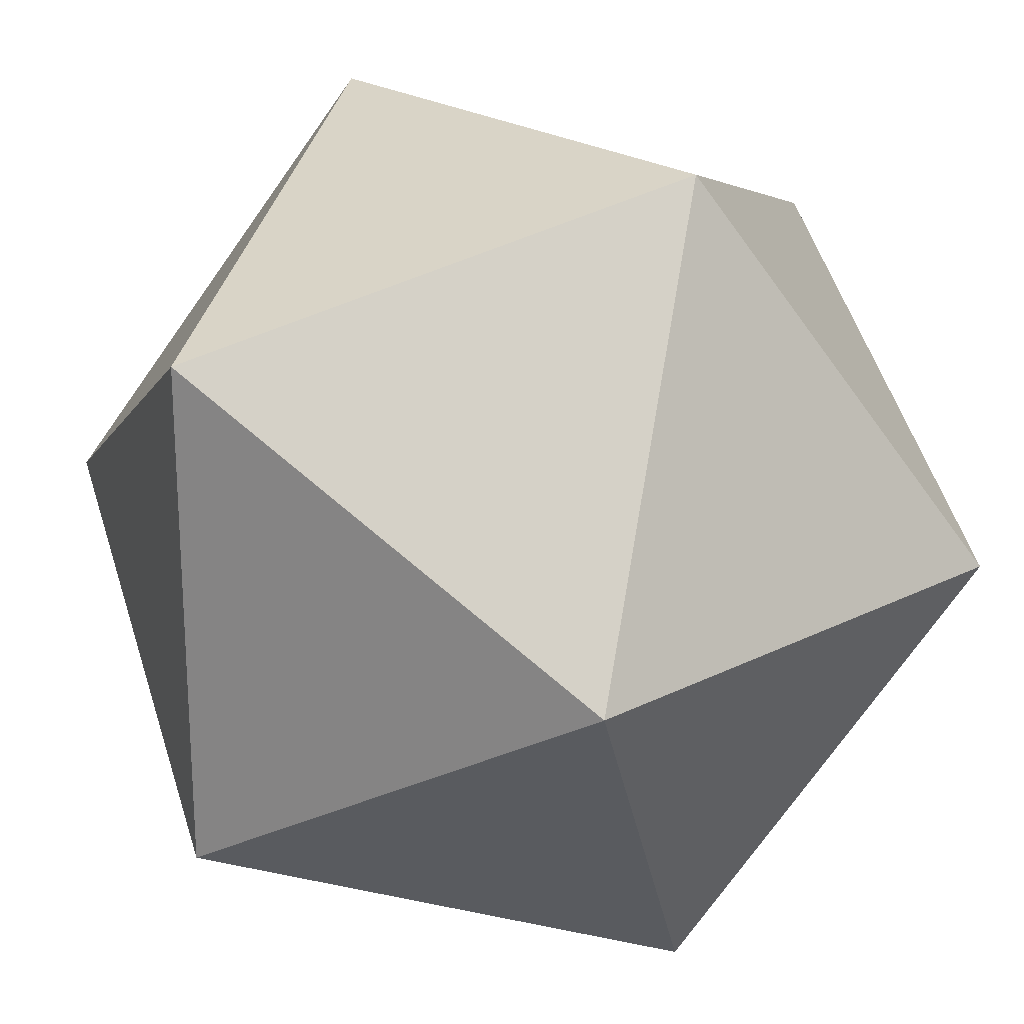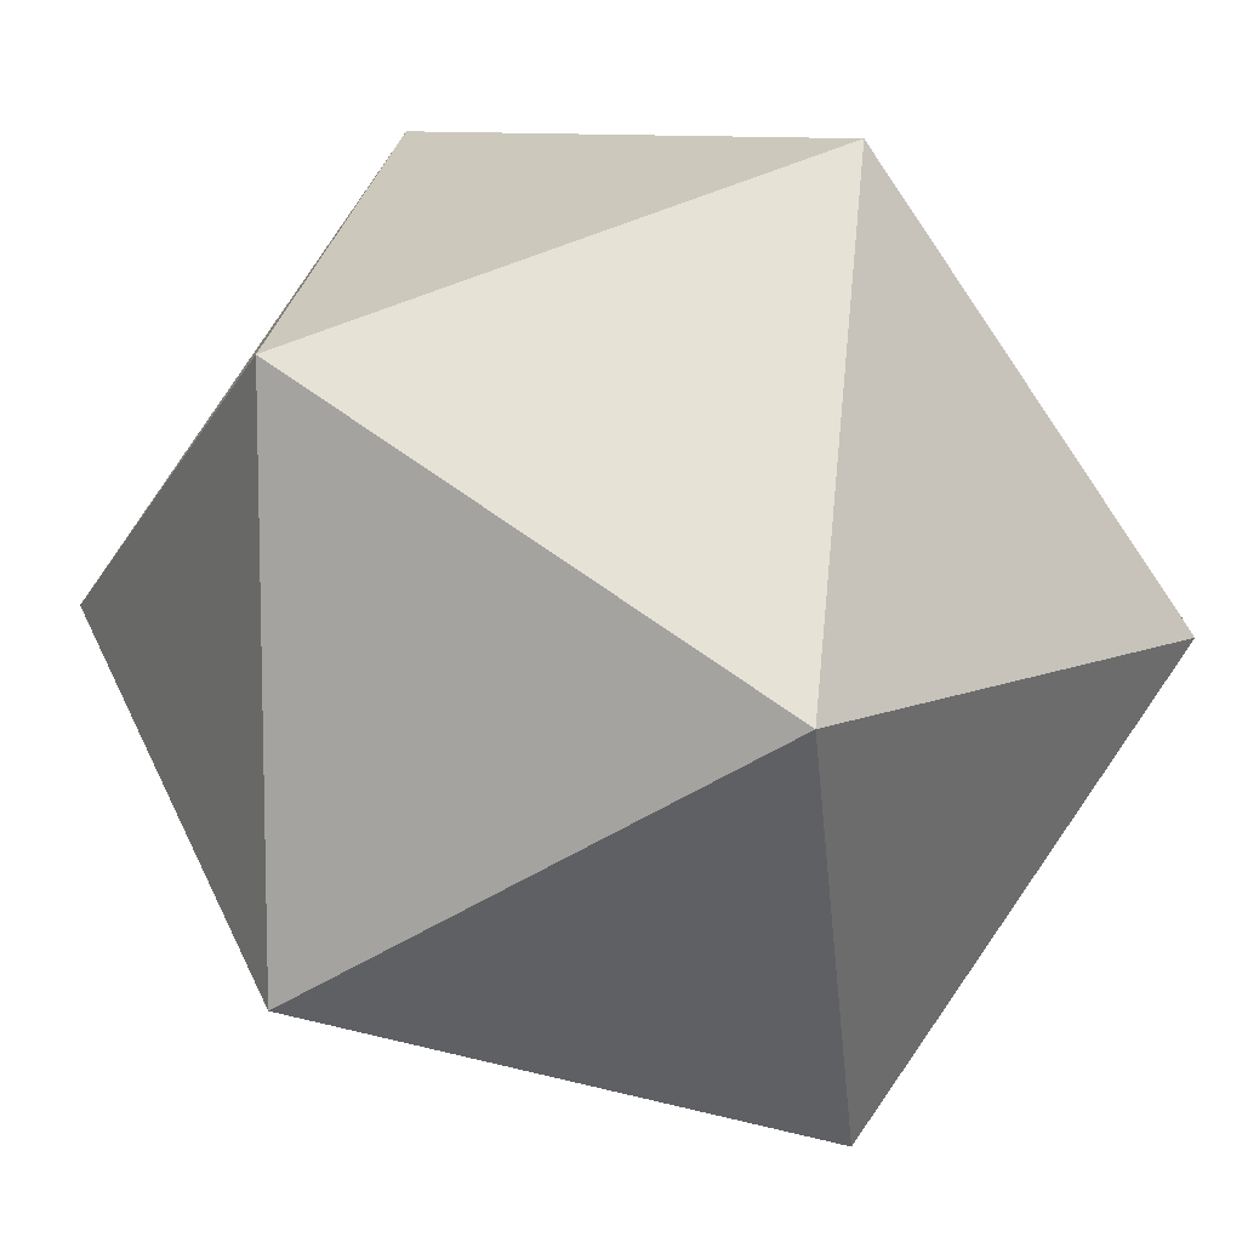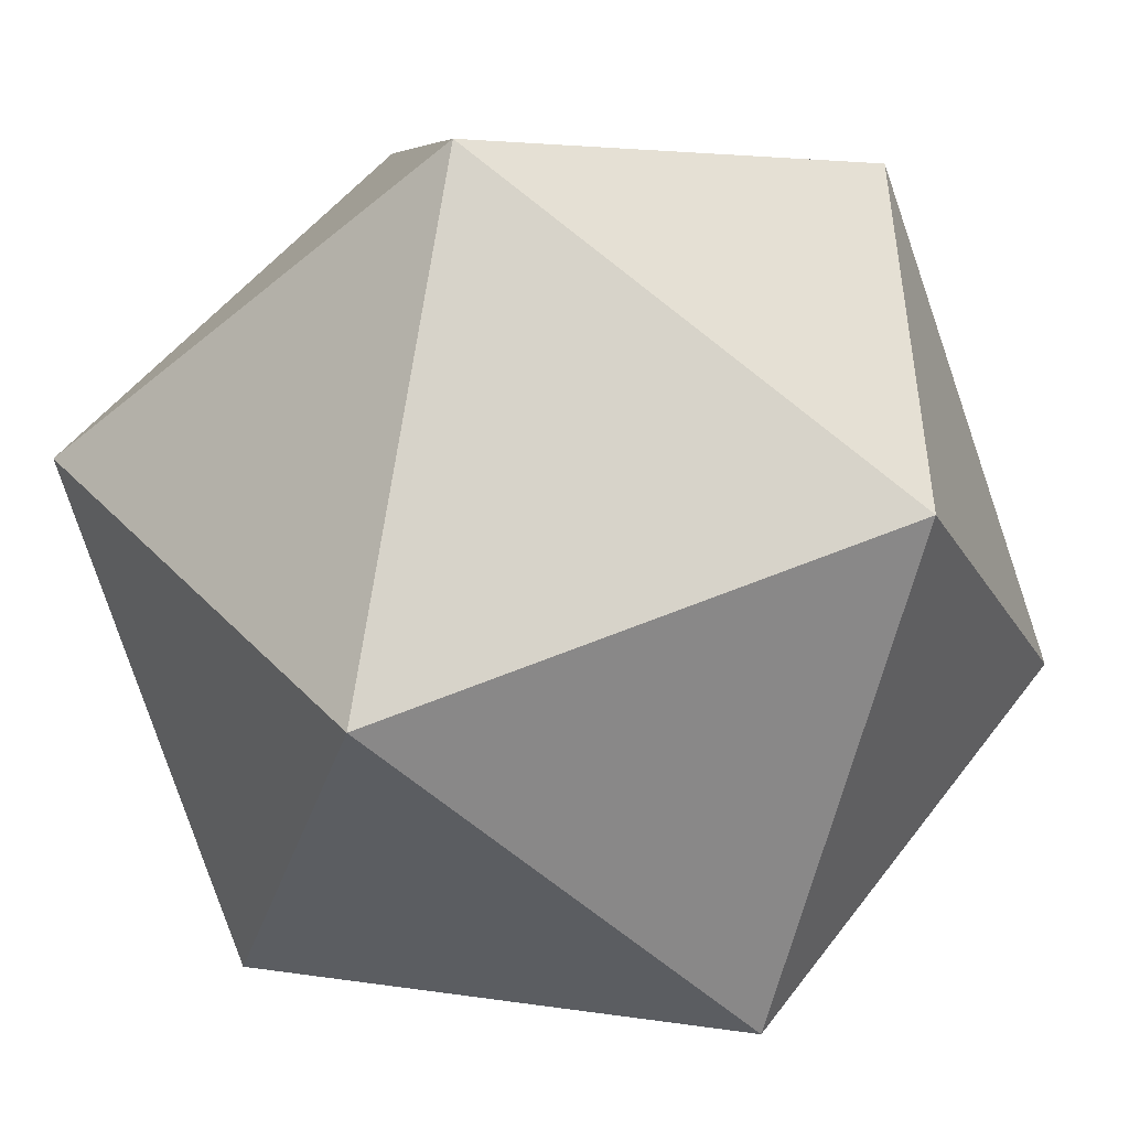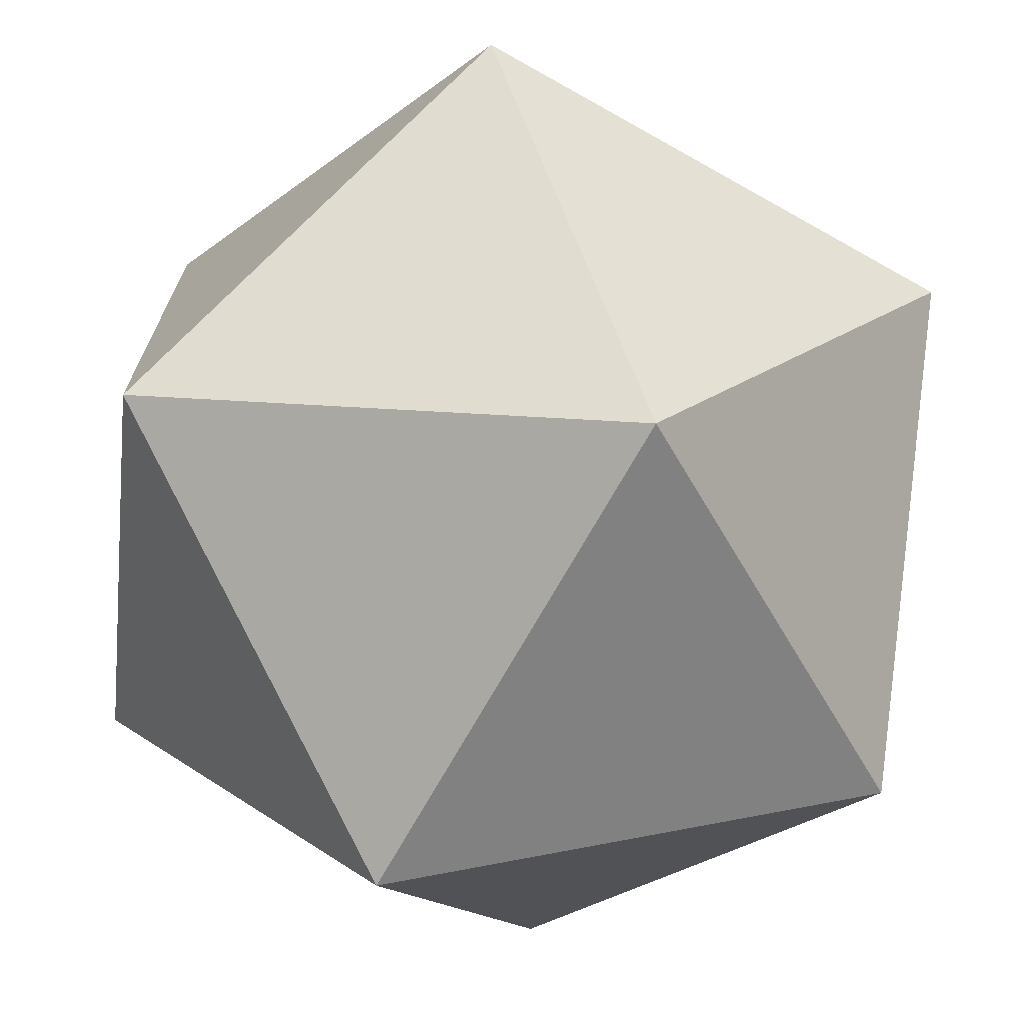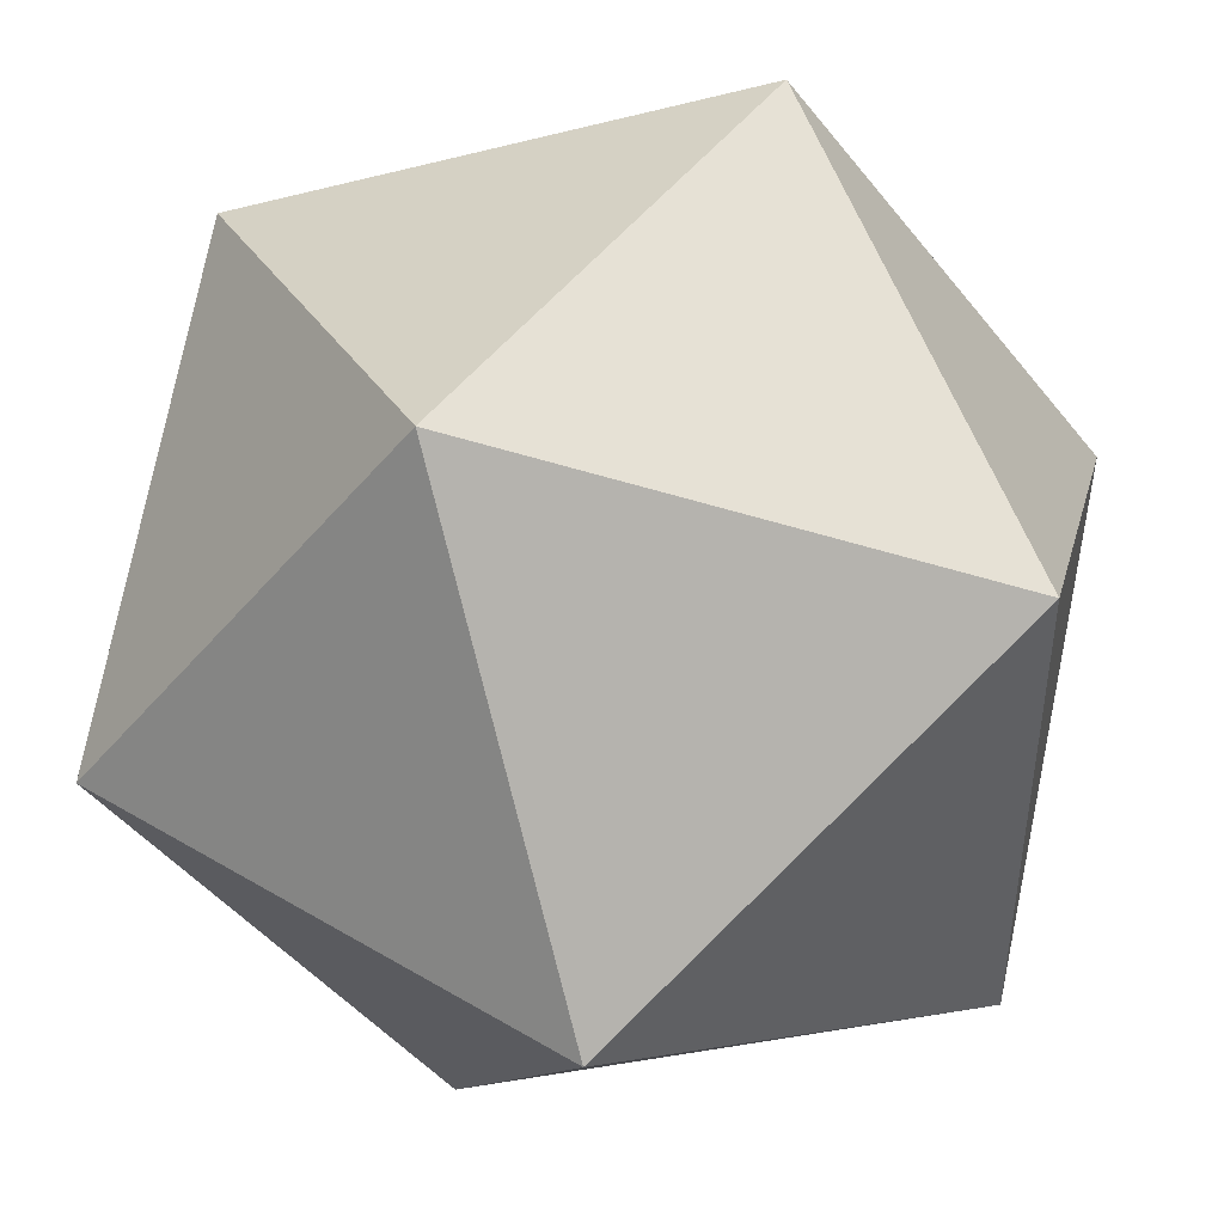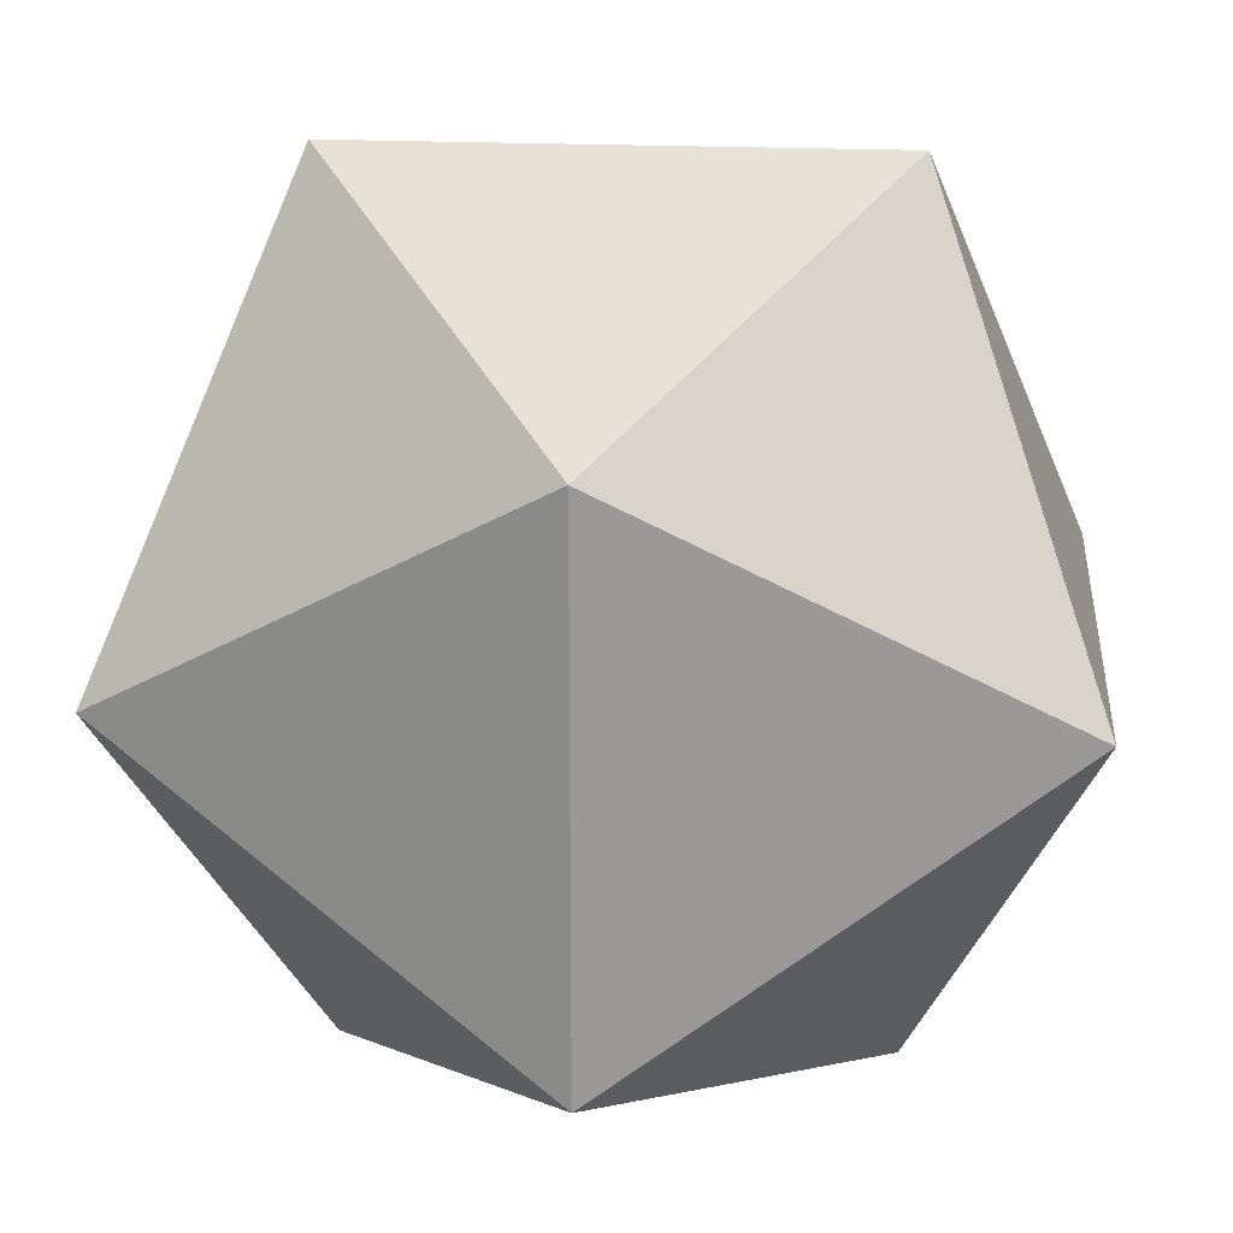
<metadata>
{"format":"obj","ext":"obj","renderer":"f3d","projection":"perspective","resolution":1024,"background":"white","views":[{"elev":22.4,"azim":138.7,"up":"+Y"},{"elev":9.6,"azim":131.6,"up":"+Y"},{"elev":-48.4,"azim":132.8,"up":"+Z"},{"elev":-71.1,"azim":-29.3,"up":"+Y"},{"elev":45.9,"azim":34.3,"up":"+Y"},{"elev":20.6,"azim":4.8,"up":"+Z"}]}
</metadata>
<code>
v 0 -0.8507 1.426
v 0 -0.8507 0.3743
v 0.8507 -0.5257 0.9
v 0.8507 0.5257 0.9
v 0 0.8507 1.426
v 0 0.8507 0.3743
v -0.8507 0.5257 0.9
v -0.8507 -0.5257 0.9
v 0.5257 0 1.751
v -0.5257 0 1.751
v -0.5257 0 0.04935
v 0.5257 0 0.04935
o Platonic
f 1 9 10
f 1 3 9
f 3 4 9
f 4 5 9
f 5 10 9
f 7 10 5
f 8 10 7
f 8 1 10
f 2 11 12
f 2 12 3
f 12 4 3
f 12 6 4
f 12 11 6
f 11 7 6
f 11 8 7
f 11 2 8
f 1 8 2
f 1 2 3
f 4 6 5
f 6 7 5

</code>
